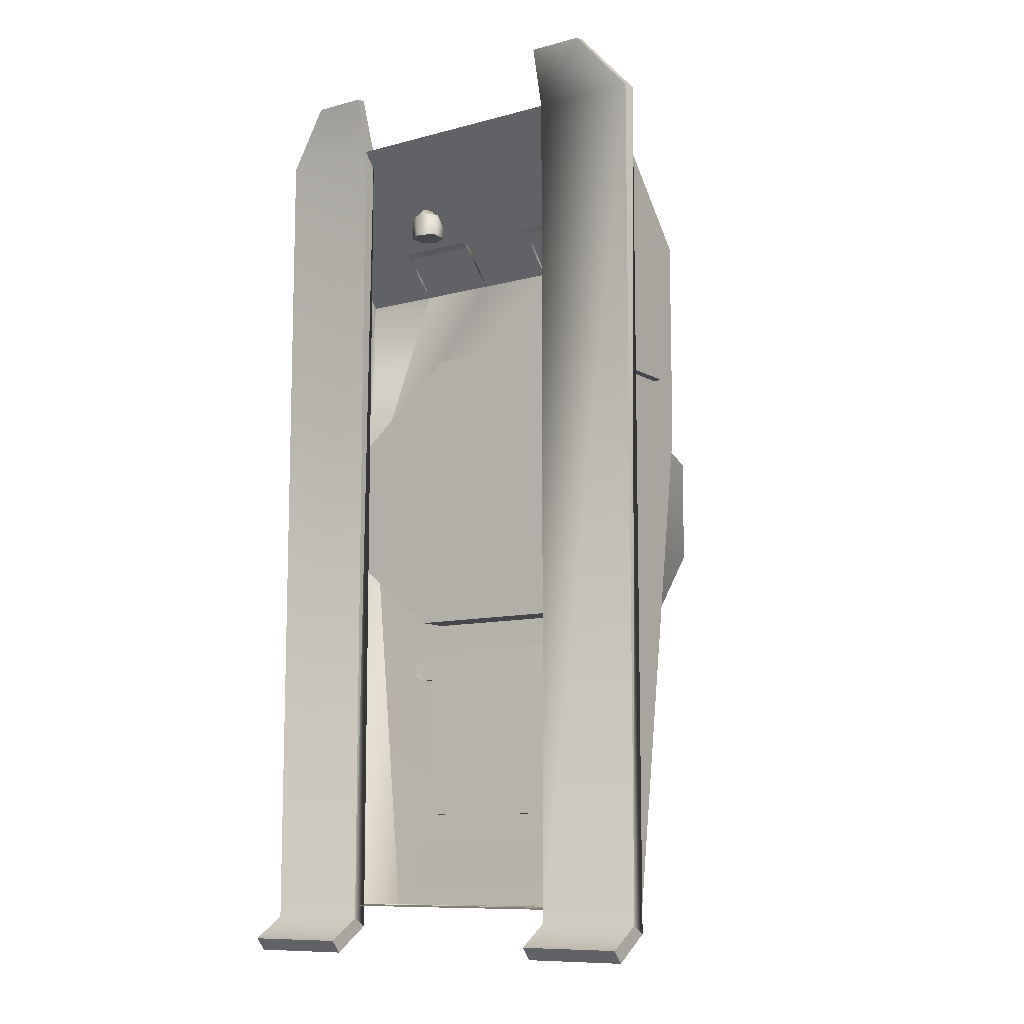
<metadata>
{"format":"obj","ext":"obj","renderer":"f3d","projection":"perspective","resolution":1024,"background":"white","views":[{"elev":-10.0,"azim":34.7,"up":"+Z"}]}
</metadata>
<code>
o Cube.005_Cube.010
v -0.1706 0.683 -0.2632
v 0.1706 0.5761 -0.2632
v -0.1706 0.5761 -0.2632
v 0.1706 0.683 -0.2632
v 0.3216 0.5761 -0.1423
v 0.3216 0.683 -0.1423
v 0.3216 0.5761 0.1351
v 0.3216 0.683 0.1351
v 0.1259 0.5761 0.2985
v 0.1259 0.683 0.2985
v -0.1259 0.5761 0.2985
v -0.1259 0.683 0.2985
v -0.3216 0.5761 0.1351
v -0.3216 0.683 0.1351
v -0.3216 0.5761 -0.1423
v -0.3216 0.683 -0.1423
v -0.1994 0.5993 -0.7179
v -0.1994 0.6096 -0.8004
v -0.1994 0.594 -0.8003
v 0.1994 0.594 -0.8003
v 0.1994 0.6096 -0.8004
v 0.1994 0.5993 -0.7179
v 0.1994 0.6156 -0.7178
v 0.3845 0.6046 0.405
v 0.3845 0.4598 0.1881
v 0.3845 0.4598 0.405
v 0.3845 0.6046 0.1881
v 0.4027 0.4664 0.1881
v 0.4027 0.598 0.1881
v 0.4027 0.4664 0.405
v 0.4027 0.598 0.405
v -0.3845 0.4598 0.1881
v -0.3845 0.6046 0.405
v -0.3845 0.4598 0.405
v -0.4027 0.4664 0.1881
v -0.3845 0.6046 0.1881
v -0.4027 0.4664 0.405
v -0.4027 0.598 0.1881
v -0.4027 0.598 0.405
v -0.2279 0.4622 -0.8855
v -0.4269 0.3853 -0.9347
v -0.4269 0.4622 -0.8855
v 0.3857 0.53 -0.8447
v -0.3857 0.4343 -0.8447
v -0.3857 0.53 -0.8447
v -0.3857 0.671 0.4807
v 0.2279 0.4343 -0.8447
v -0.2279 0.4343 -0.8447
v 0.4269 0.4622 -0.8855
v 0.2279 0.3853 -0.9347
v 0.2279 0.4622 -0.8855
v -0.1994 0.6156 -0.7178
v -0.2279 0.3853 -0.9347
v 0.3857 0.4343 -0.8447
v -0.3857 0.4343 0.7493
v 0.4269 0.3853 -0.9347
v -0.1482 0.5863 0.6175
v -0.1196 0.5698 0.5717
v -0.1482 0.5863 0.5717
v -0.1196 0.5698 0.6175
v -0.1196 0.5368 0.5717
v -0.1196 0.5368 0.6175
v -0.1482 0.5203 0.5717
v -0.1768 0.5368 0.6175
v -0.1768 0.5368 0.5717
v -0.1768 0.5698 0.6175
v -0.1482 0.5785 0.6175
v -0.1768 0.5698 0.5717
v -0.1482 0.5282 0.6175
v -0.1482 0.5203 0.6175
v -0.1264 0.5659 0.6175
v -0.17 0.5659 0.6175
v -0.1482 0.5711 0.6319
v -0.1264 0.5408 0.6175
v -0.17 0.5408 0.6175
v -0.1636 0.5622 0.6319
v -0.1636 0.5445 0.6319
v -0.1328 0.5622 0.6319
v -0.1482 0.5356 0.6319
v -0.1328 0.5445 0.6319
v -0.1799 0.6257 -0.3793
v -0.1799 0.6227 -0.6619
v -0.1799 0.6007 -0.6619
v 0.1799 0.6007 -0.6619
v -0.2095 0.6319 -0.3212
v 0.2095 0.6479 -0.3212
v -0.2095 0.6479 -0.3212
v -0.2257 0.6319 -0.3307
v -0.2095 0.6257 -0.3793
v 0.2257 0.6257 -0.3698
v 0.2257 0.6319 -0.3307
v 0.2095 0.6319 -0.3212
v 0.1799 0.6257 -0.3793
v 0.2095 0.6257 -0.3793
v -0.1799 0.6449 -0.3793
v 0.2257 0.6479 -0.3307
v 0.1799 0.6227 -0.6619
v -0.2095 0.6449 -0.3793
v 0.1799 0.6449 -0.3793
v -0.2257 0.6257 -0.3698
v 0.2257 0.6449 -0.3698
v -0.2257 0.6449 -0.3698
v 0.2095 0.6449 -0.3793
v -0.2257 0.6479 -0.3307
v -0.1655 0.644 -0.3907
v 0.1655 0.6236 -0.6505
v 0.1488 0.644 -0.3907
v -0.1489 0.644 -0.3907
v -0.1489 0.6236 -0.6505
v 0.1488 0.6236 -0.6505
v 0.1655 0.644 -0.3907
v -0.1655 0.6236 -0.6505
v 0.1311 0.644 -0.3907
v -0.1312 0.644 -0.3907
v 0.1311 0.6236 -0.6505
v -0.1122 0.6236 -0.6505
v 0.1122 0.6236 -0.6505
v -0.1312 0.6236 -0.6505
v -0.1122 0.644 -0.3907
v 0.09188 0.644 -0.3907
v -0.09181 0.644 -0.3907
v -0.09181 0.6236 -0.6505
v 0.09188 0.6236 -0.6505
v 0.1122 0.644 -0.3907
v 0.07222 0.644 -0.3907
v -0.07231 0.644 -0.3907
v 0.0522 0.644 -0.3907
v -0.05221 0.644 -0.3907
v 0.07222 0.6236 -0.6505
v -0.05221 0.6236 -0.6505
v 0.0522 0.6236 -0.6505
v -0.07231 0.6236 -0.6505
v 0.03366 0.644 -0.3907
v -0.03367 0.644 -0.3907
v -0.03367 0.6236 -0.6505
v 0.03366 0.6236 -0.6505
v 0.0165 0.644 -0.3907
v -0.01651 0.644 -0.3907
v 0.0165 0.6236 -0.6505
v -0.01651 0.6236 -0.6505
v 0.3857 0.671 0.08779
v -0.2418 0.5939 -0.8447
v -0.3857 0.671 0.08779
v 0.3857 0.53 -0.8447
v -0.3857 0.53 -0.8447
v 0.2418 0.5939 -0.8447
v 0.2279 0.4613 0.7517
v 0.2279 0.4343 0.7493
v 0.2279 0.4243 0.8619
v -0.4269 0.4335 -0.8692
v -0.4269 0.4613 0.7517
v 0.4269 0.4335 -0.8692
v 0.4269 0.4613 0.7517
v 0.4269 0.4343 0.7493
v 0.2279 0.4335 -0.8692
v -0.2279 0.4613 0.7517
v -0.2279 0.4343 0.7493
v -0.2279 0.4335 -0.8692
v 0.3327 0.4243 0.8619
v 0.3857 0.671 0.4807
v 0.2279 0.406 0.8594
v -0.2279 0.4243 0.8619
v -0.3327 0.406 0.8594
v -0.2279 0.406 0.8594
v -0.3327 0.4243 0.8619
v -0.4269 0.4343 0.7493
v 0.3327 0.406 0.8594
v 0.2279 0.4343 0.7493
v -0.2279 0.4343 0.7493
v 0.2314 0.671 0.4807
v -0.07714 0.671 0.4807
v -0.2314 0.671 0.534
v -0.2314 0.671 0.4807
v 0.09612 0.671 0.534
v 0.07714 0.671 0.4807
v -0.07714 0.671 0.534
v -0.2314 0.5888 0.5592
v 0.2124 0.671 0.534
v 0.07714 0.5888 0.5592
v 0.2314 0.5888 0.5592
v -0.07714 0.5888 0.5592
v 0.3857 0.4343 0.7493
v -0.2279 0.3648 -0.9115
v 0.4269 0.3648 -0.9115
v 0.2279 0.3648 -0.9115
v -0.4269 0.3648 -0.9115
f 1 2 3
f 4 5 2
f 6 7 5
f 8 9 7
f 10 11 9
f 12 13 11
f 14 8 6
f 14 15 13
f 16 3 15
f 7 13 15
f 17 18 19
f 18 20 19
f 21 22 20
f 23 17 22
f 20 17 19
f 18 23 21
f 24 25 26
f 27 28 25
f 29 30 28
f 31 26 30
f 28 26 25
f 27 31 29
f 32 33 34
f 35 36 32
f 37 38 35
f 34 39 37
f 34 35 32
f 39 36 38
f 40 41 42
f 43 44 45
f 44 46 45
f 49 50 51
f 1 4 2
f 4 6 5
f 6 8 7
f 8 10 9
f 10 12 11
f 12 14 13
f 6 4 1
f 1 16 6
f 14 12 10
f 10 8 14
f 6 16 14
f 14 16 15
f 16 1 3
f 15 3 2
f 2 5 15
f 7 9 11
f 11 13 7
f 15 5 7
f 17 52 18
f 18 21 20
f 21 23 22
f 23 52 17
f 20 22 17
f 18 52 23
f 24 27 25
f 27 29 28
f 29 31 30
f 31 24 26
f 28 30 26
f 27 24 31
f 32 36 33
f 35 38 36
f 37 39 38
f 34 33 39
f 34 37 35
f 39 33 36
f 40 53 41
f 43 54 44
f 44 55 46
f 49 56 50
f 57 58 59
f 60 61 58
f 62 63 61
f 63 64 65
f 66 67 57
f 64 68 65
f 68 57 59
f 58 65 68
f 62 69 70
f 60 67 71
f 64 72 66
f 72 73 67
f 60 74 62
f 64 69 75
f 76 77 78
f 71 73 78
f 74 79 69
f 72 77 76
f 71 80 74
f 75 79 77
f 81 82 83
f 82 84 83
f 85 86 87
f 88 89 85
f 90 91 92
f 93 94 92
f 81 95 82
f 92 91 96
f 97 93 84
f 81 84 93
f 92 96 86
f 85 89 81
f 81 98 95
f 97 99 93
f 88 100 89
f 81 83 84
f 92 85 93
f 99 94 93
f 101 91 90
f 88 102 100
f 87 88 85
f 103 90 94
f 82 97 84
f 85 92 86
f 86 103 99
f 98 100 102
f 90 92 94
f 93 85 81
f 81 89 98
f 99 103 94
f 101 96 91
f 88 104 102
f 87 104 88
f 103 101 90
f 95 98 87
f 102 104 87
f 87 86 95
f 96 101 103
f 99 105 95
f 96 103 86
f 102 87 98
f 82 106 97
f 95 86 99
f 98 89 100
f 105 107 108
f 106 109 110
f 97 111 99
f 95 112 82
f 110 113 107
f 108 113 114
f 115 116 117
f 108 118 109
f 110 118 115
f 119 120 121
f 117 122 123
f 114 124 119
f 121 125 126
f 117 120 124
f 119 122 116
f 126 127 128
f 129 130 131
f 123 132 129
f 128 133 134
f 131 135 136
f 129 127 125
f 126 130 132
f 136 137 133
f 134 137 138
f 137 139 140
f 137 140 138
f 134 140 135
f 136 140 139
f 141 142 143
f 144 142 145
f 144 141 146
f 145 142 143
f 147 49 51
f 148 149 147
f 150 151 42
f 152 153 154
f 155 154 148
f 40 151 156
f 152 56 49
f 157 150 158
f 147 159 153
f 160 144 141
f 46 145 45
f 147 155 148
f 158 156 157
f 160 54 43
f 161 159 149
f 162 163 164
f 156 165 162
f 166 165 151
f 148 167 161
f 157 162 164
f 157 163 166
f 154 159 167
f 141 170 160
f 171 172 173
f 170 174 175
f 176 177 172
f 178 179 174
f 178 170 180
f 174 179 175
f 172 177 173
f 176 171 181
f 141 143 175
f 171 143 175
f 143 46 173
f 160 55 182
f 183 41 53
f 50 184 185
f 155 184 152
f 155 50 185
f 150 41 186
f 150 183 158
f 158 53 40
f 57 60 58
f 60 62 61
f 62 70 63
f 63 70 64
f 66 72 67
f 64 66 68
f 68 66 57
f 68 59 58
f 58 61 65
f 63 65 61
f 62 74 69
f 60 57 67
f 64 75 72
f 72 76 73
f 60 71 74
f 64 70 69
f 80 78 77
f 73 76 78
f 77 79 80
f 71 67 73
f 74 80 79
f 72 75 77
f 71 78 80
f 75 69 79
f 99 111 105
f 82 112 106
f 105 111 107
f 106 112 109
f 97 106 111
f 95 105 112
f 110 115 113
f 108 107 113
f 115 118 116
f 108 114 118
f 110 109 118
f 119 124 120
f 117 116 122
f 114 113 124
f 121 120 125
f 117 123 120
f 119 121 122
f 126 125 127
f 129 132 130
f 123 122 132
f 128 127 133
f 131 130 135
f 129 131 127
f 126 128 130
f 136 139 137
f 134 133 137
f 134 138 140
f 136 135 140
f 141 146 142
f 144 146 142
f 147 153 49
f 148 161 149
f 150 166 151
f 152 49 153
f 155 152 154
f 40 42 151
f 152 184 56
f 157 166 150
f 147 149 159
f 160 43 144
f 46 143 145
f 147 51 155
f 158 40 156
f 160 182 54
f 161 167 159
f 162 165 163
f 156 151 165
f 166 163 165
f 148 154 167
f 157 156 162
f 157 164 163
f 154 153 159
f 141 175 170
f 171 176 172
f 170 178 174
f 176 181 177
f 178 180 179
f 171 173 143
f 160 46 55
f 183 186 41
f 50 56 184
f 155 185 184
f 155 51 50
f 150 42 41
f 150 186 183
f 158 183 53
f 106 107 111
f 105 109 112
f 114 116 118
f 115 124 113
f 123 125 120
f 121 132 122
f 131 133 127
f 128 135 130
f 106 110 107
f 105 108 109
f 114 119 116
f 115 117 124
f 123 129 125
f 121 126 132
f 131 136 133
f 128 134 135
l 47 48
l 47 168
l 168 169
l 158 169
o Cube.004_Cube.008
v -0.208 0.9444 -0.09983
v -0.2047 0.9497 -0.09983
v -0.2047 0.9497 -0.1663
v -0.208 0.9444 -0.1663
v -0.1994 0.9465 -0.1663
v -0.2027 0.9411 -0.1663
v -0.1994 0.9465 -0.09983
v -0.2027 0.9411 -0.09983
f 187 188 189 190
f 190 189 191 192
f 192 191 193 194
f 194 193 188 187
f 190 192 194 187
f 191 189 188 193
o Cylinder.005_Cylinder.025
v 0.1367 0.9273 -0.1944
v 0.1939 0.9273 -0.1353
v 0.2101 0.9273 -0.1397
v 0.14 0.9273 -0.04581
v 0.08285 0.9273 -0.1049
v 0.06672 0.9273 -0.1005
v 0.08157 0.9273 -0.1625
v 0.1371 0.9273 -0.1777
v 0.1952 0.9273 -0.07773
v 0.2117 0.9273 -0.06543
v 0.06506 0.9273 -0.1748
v 0.1397 0.9273 -0.06253
v 0.08959 0.9238 -0.1067
v 0.1395 0.9238 -0.06951
v 0.1872 0.9238 -0.1335
v 0.1373 0.9238 -0.1707
v 0.08846 0.9238 -0.1573
v 0.1883 0.9238 -0.08288
v 0.1367 0.8707 -0.1944
v 0.06506 0.8707 -0.1748
v 0.2101 0.8707 -0.1397
v 0.2117 0.8707 -0.06543
v 0.14 0.8707 -0.04581
v 0.06672 0.8707 -0.1005
f 195 196 197
f 198 199 200
f 195 201 202
f 197 203 204
f 200 201 205
f 198 203 206
f 207 208 209
f 195 202 196
f 198 206 199
f 195 205 201
f 197 196 203
f 200 199 201
f 198 204 203
f 209 210 207
f 211 207 210
f 208 212 209
f 205 213 214
f 195 215 213
f 197 216 215
f 204 217 216
f 198 218 217
f 200 214 218
f 215 217 218
f 202 211 210
f 199 211 201
f 206 212 208
f 202 209 196
f 206 207 199
f 196 212 203
f 205 195 213
f 195 197 215
f 197 204 216
f 204 198 217
f 198 200 218
f 200 205 214
f 218 214 213
f 213 215 218
f 216 217 215
f 202 201 211
f 199 207 211
f 206 203 212
f 202 210 209
f 206 208 207
f 196 209 212
o Cylinder.004_Cylinder.024
v -0.2252 0.9258 -0.09606
v -0.2252 0.9034 -0.106
v -0.2252 0.9034 -0.09606
v -0.2252 0.9258 -0.106
v -0.1666 0.9034 -0.106
v -0.1666 0.9258 -0.09606
v -0.1666 0.9034 -0.07994
v -0.1666 0.9034 -0.09606
v -0.1666 0.9258 -0.07994
v -0.2252 0.9034 -0.07994
v -0.1666 0.9258 -0.106
v -0.1934 0.9258 -0.09606
v -0.2252 0.9258 -0.07994
v -0.2134 0.9444 -0.09606
v -0.2134 0.9258 -0.09606
v -0.2134 0.9258 -0.106
v -0.1934 0.9258 -0.106
v -0.1934 0.9444 -0.106
v -0.1977 0.9531 -0.09606
v -0.1934 0.9444 -0.09606
v -0.2134 0.9444 -0.106
v -0.2092 0.9531 -0.106
v -0.1977 0.9531 -0.106
v -0.2092 0.9531 -0.09606
v -0.2252 0.9034 -0.165
v -0.2252 0.9258 -0.175
v -0.2252 0.9034 -0.175
v -0.1666 0.9034 -0.165
v -0.2252 0.9258 -0.165
v -0.1666 0.9034 -0.1911
v -0.1666 0.9258 -0.175
v -0.1666 0.9034 -0.175
v -0.2252 0.9034 -0.1911
v -0.1666 0.9258 -0.1911
v -0.1934 0.9258 -0.165
v -0.1666 0.9258 -0.165
v -0.2252 0.9258 -0.1911
v -0.2134 0.9444 -0.175
v -0.1934 0.9258 -0.175
v -0.2134 0.9258 -0.175
v -0.2134 0.9258 -0.165
v -0.1977 0.9531 -0.175
v -0.1934 0.9444 -0.165
v -0.1934 0.9444 -0.175
v -0.2134 0.9444 -0.165
v -0.2092 0.9531 -0.165
v -0.1977 0.9531 -0.165
v -0.2092 0.9531 -0.175
v -0.2043 0.9227 -0.1352
v -0.1723 0.9023 -0.2494
v -0.2382 0.9023 -0.1352
v -0.1553 0.9227 -0.2201
v -0.04046 0.9023 -0.2494
v -0.05738 0.9227 -0.2201
v 0.02544 0.9023 -0.1352
v -0.008403 0.9227 -0.1352
v -0.04046 0.9023 -0.02108
v -0.05738 0.9426 -0.2201
v -0.05738 0.9227 -0.05039
v -0.1723 0.9023 -0.02108
v -0.05738 0.9426 -0.05039
v -0.1399 0.9426 -0.07713
v -0.1553 0.9426 -0.05039
v -0.1553 0.9227 -0.05039
v -0.1553 0.9426 -0.2201
v -0.008403 0.9426 -0.1352
v -0.2043 0.9426 -0.1352
v -0.1659 0.932 -0.1352
v -0.1734 0.9426 -0.1352
v -0.03929 0.9426 -0.1352
v -0.1399 0.9426 -0.1933
v -0.07282 0.9426 -0.07713
v -0.07282 0.9426 -0.1933
v -0.07657 0.932 -0.08363
v -0.07657 0.932 -0.1868
v -0.1361 0.932 -0.08363
v -0.04679 0.932 -0.1352
v -0.1361 0.932 -0.1868
f 219 220 221
f 222 223 220
f 224 225 226
f 227 228 225
f 226 228 221
f 219 227 224
f 229 230 224
f 223 221 220
f 229 226 223
f 231 221 228
f 230 232 233
f 219 234 222
f 229 234 235
f 219 230 233
f 236 237 238
f 234 236 235
f 235 238 230
f 233 239 234
f 240 237 241
f 232 240 239
f 238 242 232
f 239 241 236
f 243 244 245
f 246 247 243
f 248 249 250
f 251 252 248
f 251 250 245
f 252 244 249
f 249 253 254
f 245 246 243
f 250 254 246
f 245 255 251
f 256 257 258
f 259 244 247
f 254 259 247
f 244 257 249
f 260 261 262
f 261 259 253
f 262 253 257
f 263 258 259
f 260 264 265
f 264 256 263
f 256 260 262
f 261 264 263
f 219 222 220
f 222 229 223
f 224 227 225
f 227 231 228
f 226 225 228
f 219 231 227
f 229 235 230
f 223 226 221
f 229 224 226
f 231 219 221
f 230 238 232
f 219 233 234
f 229 222 234
f 219 224 230
f 236 241 237
f 234 239 236
f 235 236 238
f 233 232 239
f 240 242 237
f 232 242 240
f 238 237 242
f 239 240 241
f 243 247 244
f 246 254 247
f 248 252 249
f 251 255 252
f 251 248 250
f 252 255 244
f 249 257 253
f 245 250 246
f 250 249 254
f 245 244 255
f 256 262 257
f 259 258 244
f 254 253 259
f 244 258 257
f 260 265 261
f 261 263 259
f 262 261 253
f 263 256 258
f 260 266 264
f 264 266 256
f 256 266 260
f 261 265 264
f 267 268 269
f 270 271 268
f 272 273 271
f 274 275 273
f 270 276 272
f 277 278 275
f 278 267 269
f 268 275 278
f 279 280 281
f 277 281 282
f 267 283 270
f 272 284 274
f 282 285 267
f 274 279 277
f 280 286 287
f 276 288 284
f 285 289 283
f 281 287 285
f 284 290 279
f 283 291 276
f 288 292 290
f 289 293 291
f 290 294 280
f 291 295 288
f 287 296 289
f 267 270 268
f 270 272 271
f 272 274 273
f 274 277 275
f 270 283 276
f 277 282 278
f 278 282 267
f 278 269 268
f 268 271 273
f 273 275 268
f 279 290 280
f 277 279 281
f 267 285 283
f 272 276 284
f 282 281 285
f 274 284 279
f 280 294 286
f 276 291 288
f 285 287 289
f 281 280 287
f 284 288 290
f 283 289 291
f 288 295 292
f 289 296 293
f 290 292 294
f 291 293 295
f 287 286 296
f 286 292 296
f 293 296 292
f 286 294 292
f 292 295 293
o Cube.002_Cube.006
v -0.1689 0.8287 0.3426
v -0.1689 0.7275 0.2671
v -0.1689 0.7271 0.3236
v 0.1306 0.859 0.2168
v -0.1306 0.751 0.2168
v -0.1306 0.859 0.2168
v 0.1689 0.7275 0.2671
v 0.1689 0.8287 0.3426
v 0.1689 0.7271 0.3236
v -0.0563 0.8287 0.3426
v -0.0563 0.7271 0.3236
v -0.0479 0.7268 0.3362
v -0.0479 0.8358 0.3592
v -0.1689 0.8744 0.2519
v -0.0563 0.8744 0.2519
v 0.1306 0.8587 0.2535
v 0.1306 0.751 0.2168
v 0.0563 0.7271 0.3236
v -0.0479 0.8897 0.2508
v -0.1306 0.7512 0.2646
v 0.1306 0.7512 0.2646
v -0.1306 0.8587 0.2535
v 0.0563 0.8287 0.3426
v 0.0563 0.8744 0.2519
v 0.0479 0.8897 0.2508
v 0.0479 0.8358 0.3592
v 0.0479 0.7268 0.3362
v 0.1689 0.8744 0.2519
v -0.04354 0.8587 0.2535
f 297 298 299
f 300 301 302
f 303 304 305
f 306 299 307
f 306 308 309
f 310 306 311
f 312 313 300
f 303 305 314
f 309 315 306
f 314 308 307
f 316 313 317
f 303 314 307
f 315 311 306
f 318 301 316
f 306 297 299
f 319 320 321
f 319 321 322
f 323 314 319
f 312 317 313
f 314 323 308
f 298 316 303
f 322 323 319
f 299 298 307
f 307 298 303
f 324 319 304
f 300 302 325
f 303 324 304
f 316 301 313
f 304 314 305
f 306 307 308
f 315 322 321
f 322 308 323
f 320 311 321
f 310 297 306
f 297 310 298
f 318 302 301
f 300 313 301
f 310 311 318
f 311 325 318
f 312 324 317
f 317 324 303
f 298 310 316
f 316 317 303
f 310 318 316
f 324 320 319
f 318 325 302
f 312 300 325
f 304 319 314
f 315 309 322
f 322 309 308
f 320 324 312
f 312 325 320
f 311 315 321
f 320 325 311
o Cylinder.003_Cylinder.023
v 0.1268 0.9154 0.05018
v 0.1595 0.9005 0.06906
v 0.1268 0.9005 0.05018
v 0.1595 0.9154 0.06906
v 0.1595 0.9005 0.1068
v 0.1595 0.9154 0.1068
v 0.1268 0.9005 0.1257
v 0.1268 0.9154 0.1257
v 0.09413 0.9005 0.1068
v 0.09413 0.9154 0.1068
v 0.09413 0.9005 0.06906
v 0.09413 0.9154 0.06906
v -0.07499 0.9156 0.1578
v -0.07499 0.9027 0.09409
v -0.07499 0.9027 0.1578
v -0.07499 0.9156 0.09409
v -0.02383 0.9156 0.09409
v -0.06241 0.9156 0.09409
v -0.01126 0.9156 0.09409
v -0.01126 0.9027 0.1578
v -0.01126 0.9027 0.09409
v -0.01126 0.9156 0.1578
v -0.06241 0.9156 0.03006
v -0.06241 0.9027 0.09409
v -0.02383 0.9027 0.09409
v -0.02383 0.9027 0.03006
v -0.03081 0.9156 0.01754
v -0.02383 0.9156 0.03006
v -0.06241 0.9027 0.03006
v -0.05544 0.9156 0.01754
v -0.03081 0.9027 0.01754
v -0.05544 0.9027 0.01754
v -0.1587 0.7735 -0.3682
v 0.1383 0.9065 -0.3638
v 0.1587 0.7735 -0.3682
v 0.2747 0.9065 -0.1198
v 0.3153 0.6813 -0.1319
v 0.2747 0.9065 0.08022
v 0.3153 0.6813 0.1293
v 0.1306 0.9065 0.2003
v 0.1306 0.6967 0.2987
v -0.1306 0.6967 0.2987
v -0.1306 0.9065 0.2003
v -0.3153 0.6813 0.1293
v -0.2747 0.9065 -0.1198
v -0.2747 0.9065 0.08022
v -0.3153 0.6813 -0.1319
v -0.1383 0.9065 -0.3638
f 326 327 328
f 329 330 327
f 331 332 330
f 333 334 332
f 326 333 331
f 335 336 334
f 337 328 336
f 327 332 328
f 338 339 340
f 341 342 343
f 344 345 346
f 347 340 345
f 346 340 339
f 341 347 344
f 342 348 343
f 341 349 339
f 346 342 344
f 346 349 350
f 351 352 353
f 343 354 349
f 350 353 342
f 349 351 350
f 355 356 357
f 354 356 351
f 353 355 348
f 348 357 354
f 358 359 360
f 360 361 362
f 362 363 364
f 364 365 366
f 365 367 366
f 368 369 367
f 368 365 370
f 371 372 369
f 370 358 372
f 358 373 359
f 360 359 361
f 362 361 363
f 364 363 365
f 365 368 367
f 368 371 369
f 361 359 373
f 373 370 361
f 371 368 370
f 365 363 361
f 361 370 365
f 371 370 372
f 370 373 358
f 372 358 360
f 367 369 372
f 362 364 369
f 369 372 362
f 360 362 372
f 369 366 367
f 326 329 327
f 329 331 330
f 331 333 332
f 333 335 334
f 331 329 326
f 326 337 335
f 335 333 326
f 335 337 336
f 337 326 328
f 336 328 332
f 327 330 332
f 332 334 336
f 338 341 339
f 341 344 342
f 344 347 345
f 347 338 340
f 346 345 340
f 341 338 347
f 342 353 348
f 341 343 349
f 346 350 342
f 346 339 349
f 351 356 352
f 343 348 354
f 350 351 353
f 349 354 351
f 355 352 356
f 354 357 356
f 353 352 355
f 348 355 357
f 369 364 366
o Cylinder
v 0.03441 0.7824 0.4031
v 0.0172 0.7526 0.321
v 0.03441 0.7824 0.321
v 0.0172 0.7526 0.4031
v -0.0172 0.7526 0.321
v -0.0172 0.7526 0.4031
v -0.03441 0.7824 0.321
v -0.03441 0.7824 0.4031
v -0.0172 0.8122 0.321
v -0.0172 0.8122 0.4031
v -0.02734 0.7824 0.4031
v -0.01367 0.806 0.4031
v 0.0172 0.8122 0.321
v 0.0172 0.8122 0.4031
v 0.01158 0.8024 0.8745
v 0.01367 0.806 0.4031
v -0.01367 0.7587 0.4031
v 0.01367 0.7587 0.4031
v 0.02734 0.7824 0.4031
v -0.02315 0.7824 0.8745
v 0.01158 0.7623 0.8745
v 0.02315 0.7824 0.8745
v -0.01158 0.8024 0.8745
v -0.01158 0.7623 0.8745
f 374 375 376
f 377 378 375
f 379 380 378
f 381 382 380
f 383 384 385
f 383 386 382
f 387 376 386
f 375 382 386
f 385 388 389
f 377 390 379
f 383 389 387
f 374 391 377
f 381 390 384
f 387 392 374
f 390 393 384
f 392 394 391
f 389 395 392
f 385 393 396
f 391 397 390
f 374 377 375
f 377 379 378
f 379 381 380
f 381 383 382
f 383 381 384
f 383 387 386
f 387 374 376
f 386 376 375
f 375 378 380
f 380 382 375
f 385 396 388
f 377 391 390
f 383 385 389
f 374 392 391
f 381 379 390
f 387 389 392
f 390 397 393
f 392 395 394
f 389 388 395
f 385 384 393
f 391 394 397
f 395 396 397
f 397 394 395
f 395 388 396
f 396 393 397

</code>
